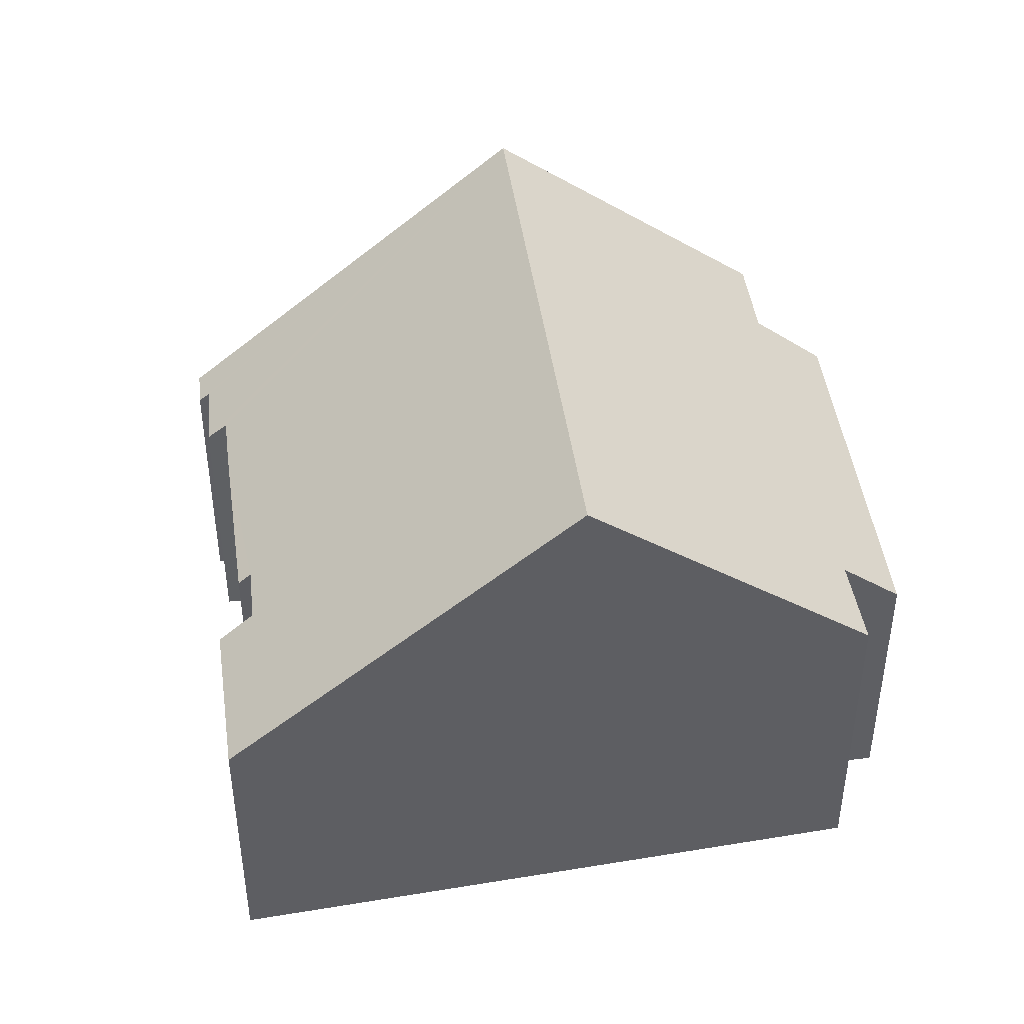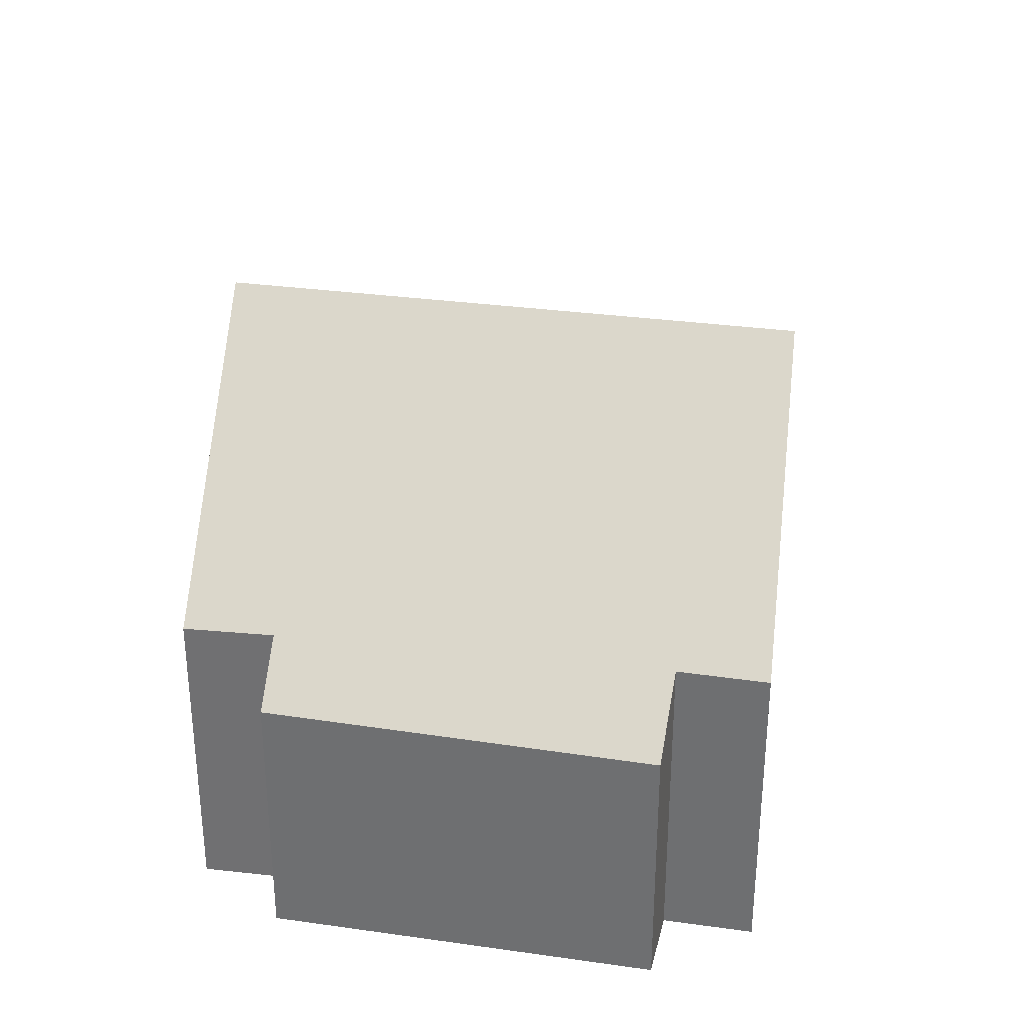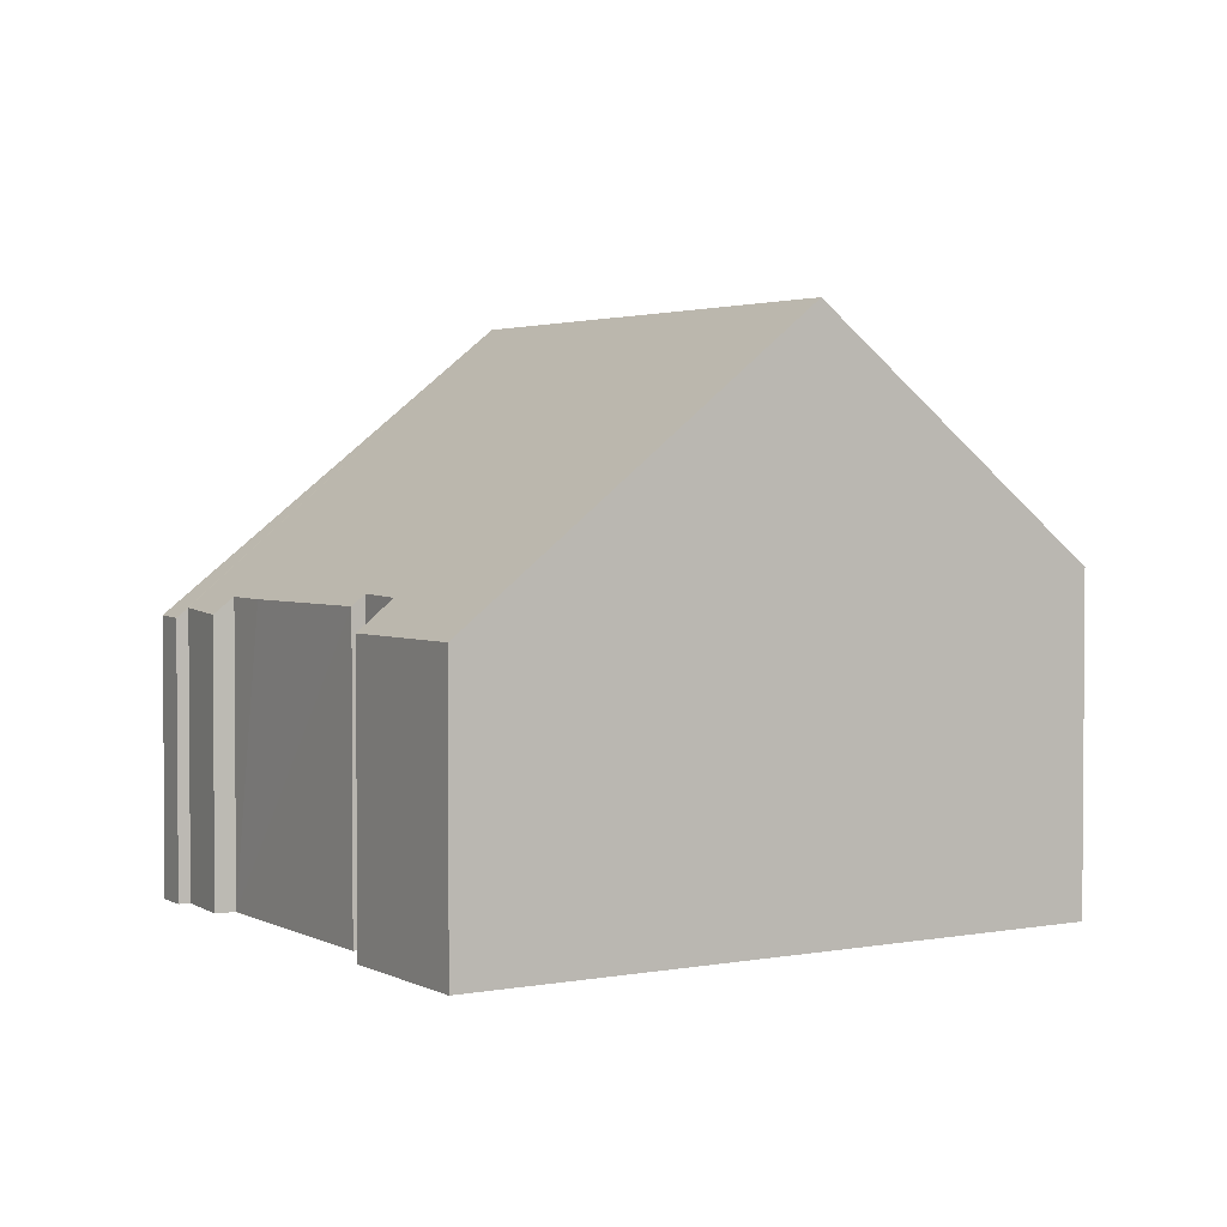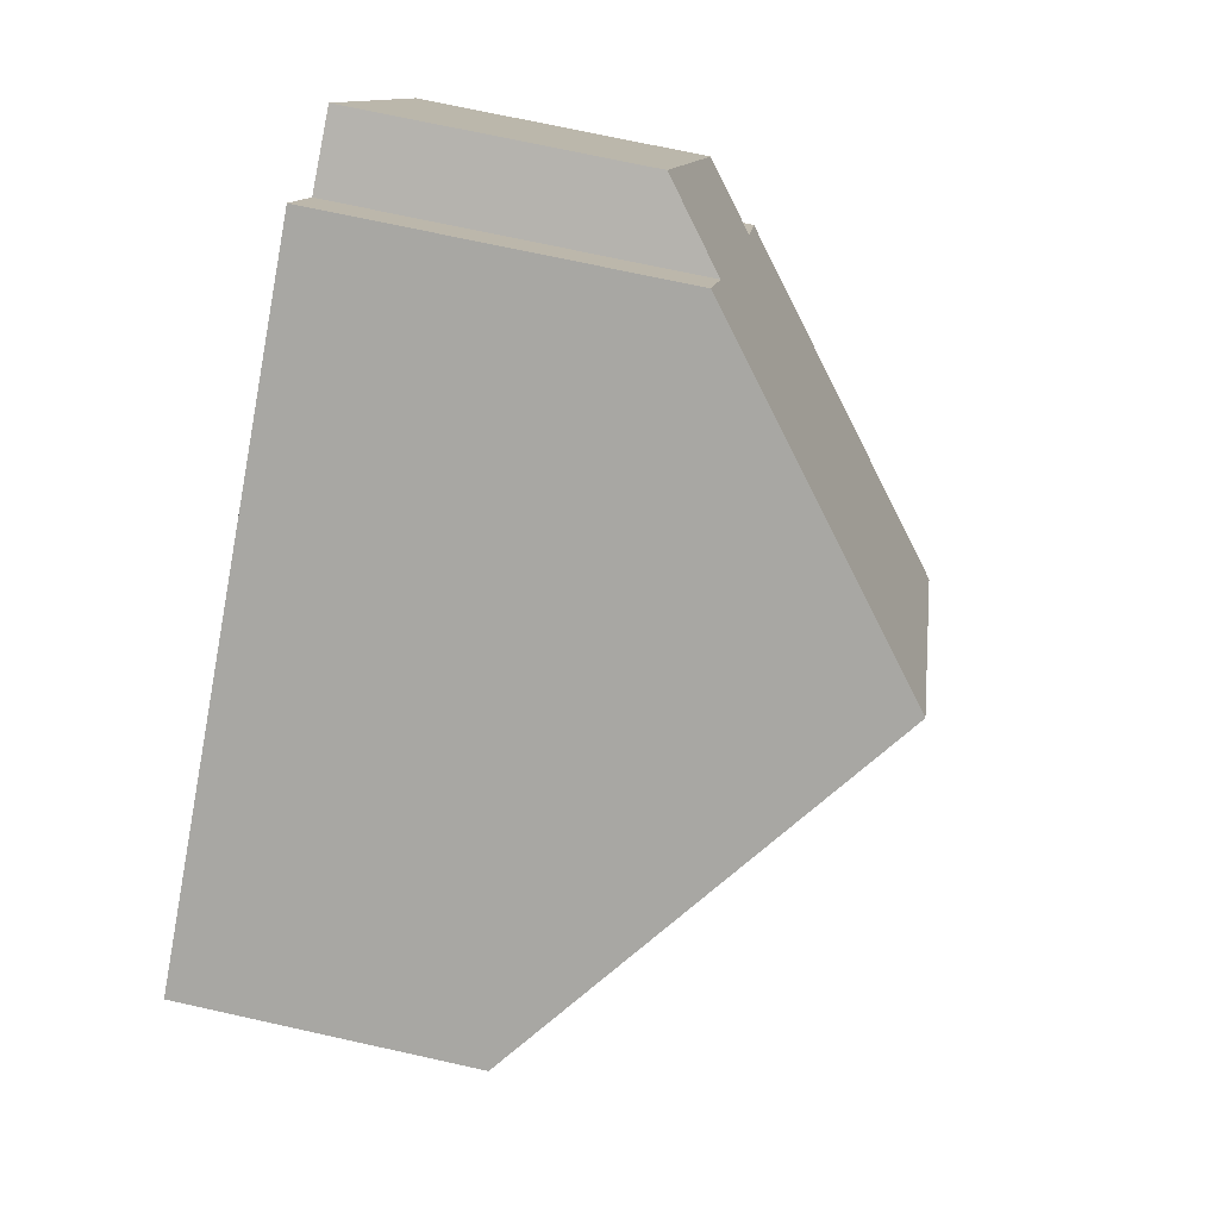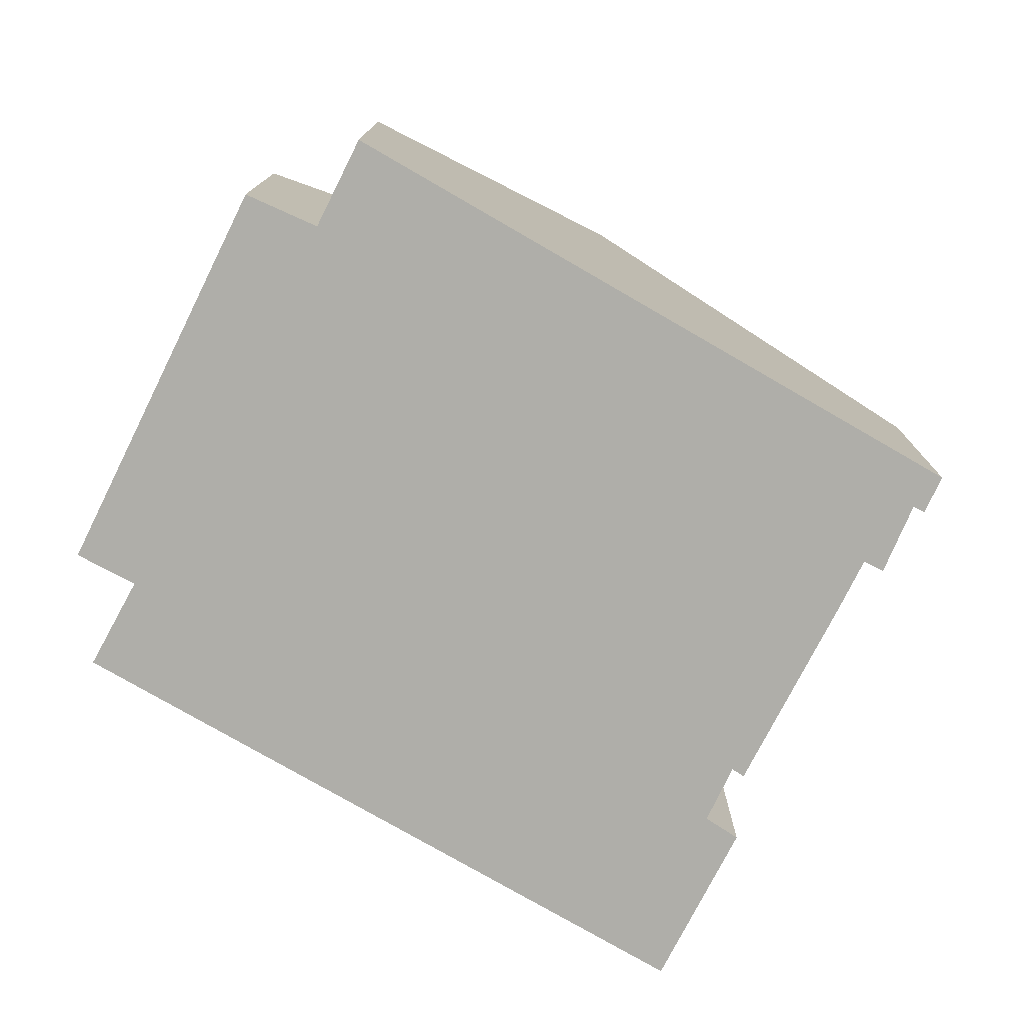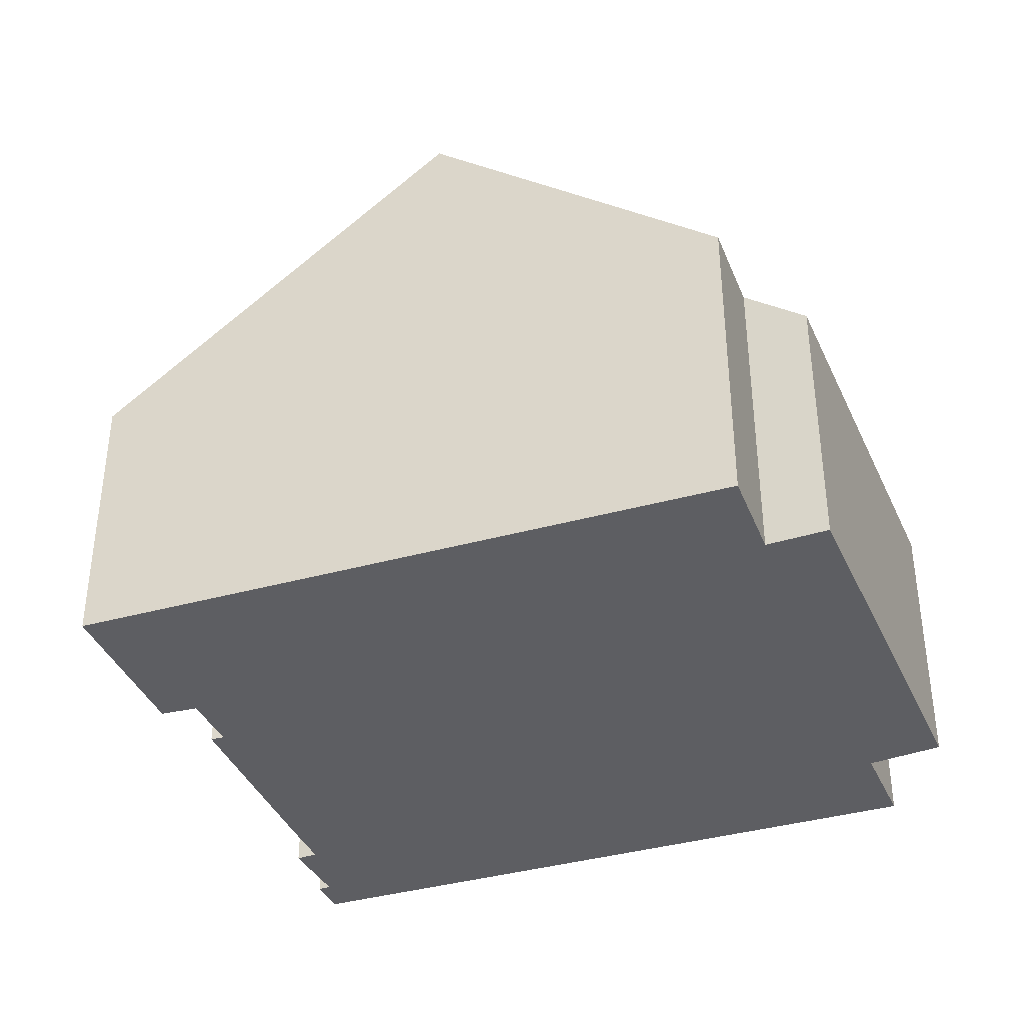
<metadata>
{"format":"obj","ext":"obj","renderer":"f3d","projection":"perspective","resolution":1024,"background":"white","views":[{"elev":44.8,"azim":-157.3,"up":"+Y"},{"elev":33.7,"azim":-49.1,"up":"+Y"},{"elev":2.7,"azim":-179.9,"up":"+Y"},{"elev":71.1,"azim":102.5,"up":"+Z"},{"elev":-77.5,"azim":3.6,"up":"+Y"},{"elev":-39.1,"azim":-127.4,"up":"+Y"}]}
</metadata>
<code>
v  13.45 6.065 -5.628
v  13.23 6.279 -5.462
v  15.54 6.044 -2.159
v  11.51 5.679 -9.894
v  5.267 11.44 -5.747
v  13.25 5.668 -6.978
v  12.64 6.255 -6.517
v  11.45 11.44 4.699
v  16.12 6.052 -1.158
v  16.5 5.716 -1.372
v  17.16 5.791 -0.062
v  17.38 5.599 -0.185
v  17.76 5.618 0.507
v  4.085 5.607 7.123
v  1.105 6.693 -0.676
v  0 5.696 3.488e-16
v  0.081 6.651 -2.299
v  5.451 6.795 6.401
v  6.409 6.782 8.052
v  0 0 0
v  4.085 -4.362e-16 7.123
v  5.451 -3.919e-16 6.401
v  6.409 -4.93e-16 8.052
v  1.105 4.139e-17 -0.676
v  0.081 1.408e-16 -2.299
v  11.45 -2.877e-16 4.699
v  17.76 -3.104e-17 0.507
v  12.64 3.991e-16 -6.517
v  13.25 4.273e-16 -6.978
v  17.38 1.133e-17 -0.185
v  17.16 3.796e-18 -0.062
v  16.5 8.401e-17 -1.372
v  16.12 7.091e-17 -1.158
v  13.45 3.446e-16 -5.628
v  15.54 1.322e-16 -2.159
v  13.23 3.345e-16 -5.462
v  11.51 6.058e-16 -9.894
v  5.267 3.519e-16 -5.747
g defaultobject
f 1 2 3
f 4 5 6
f 7 6 5
f 8 7 5
f 2 7 8
f 3 2 8
f 9 3 8
f 10 9 8
f 11 10 8
f 12 11 8
f 13 12 8
f 14 15 16
f 15 5 17
f 5 15 8
f 8 15 18
f 18 15 14
f 8 18 19
f 20 14 16
f 14 20 21
f 22 19 18
f 19 22 23
f 17 24 15
f 24 17 25
f 14 22 18
f 22 14 21
f 23 8 19
f 8 23 13
f 13 23 26
f 13 26 27
f 28 6 7
f 6 28 29
f 27 12 13
f 12 27 30
f 31 10 11
f 10 31 32
f 33 3 9
f 3 33 1
f 1 33 34
f 34 33 35
f 36 7 2
f 7 36 28
f 6 37 4
f 37 6 29
f 12 31 11
f 31 12 30
f 10 33 9
f 33 10 32
f 1 36 2
f 36 1 34
f 37 5 4
f 5 37 17
f 17 37 38
f 17 38 25
f 24 16 15
f 16 24 20
f 38 24 25
f 24 38 37
f 24 37 29
f 35 36 34
f 24 21 20
f 21 24 28
f 28 24 29
f 21 28 36
f 21 36 35
f 21 35 33
f 21 33 22
f 22 33 32
f 22 32 31
f 22 31 23
f 23 31 30
f 23 30 27
f 23 27 26

</code>
